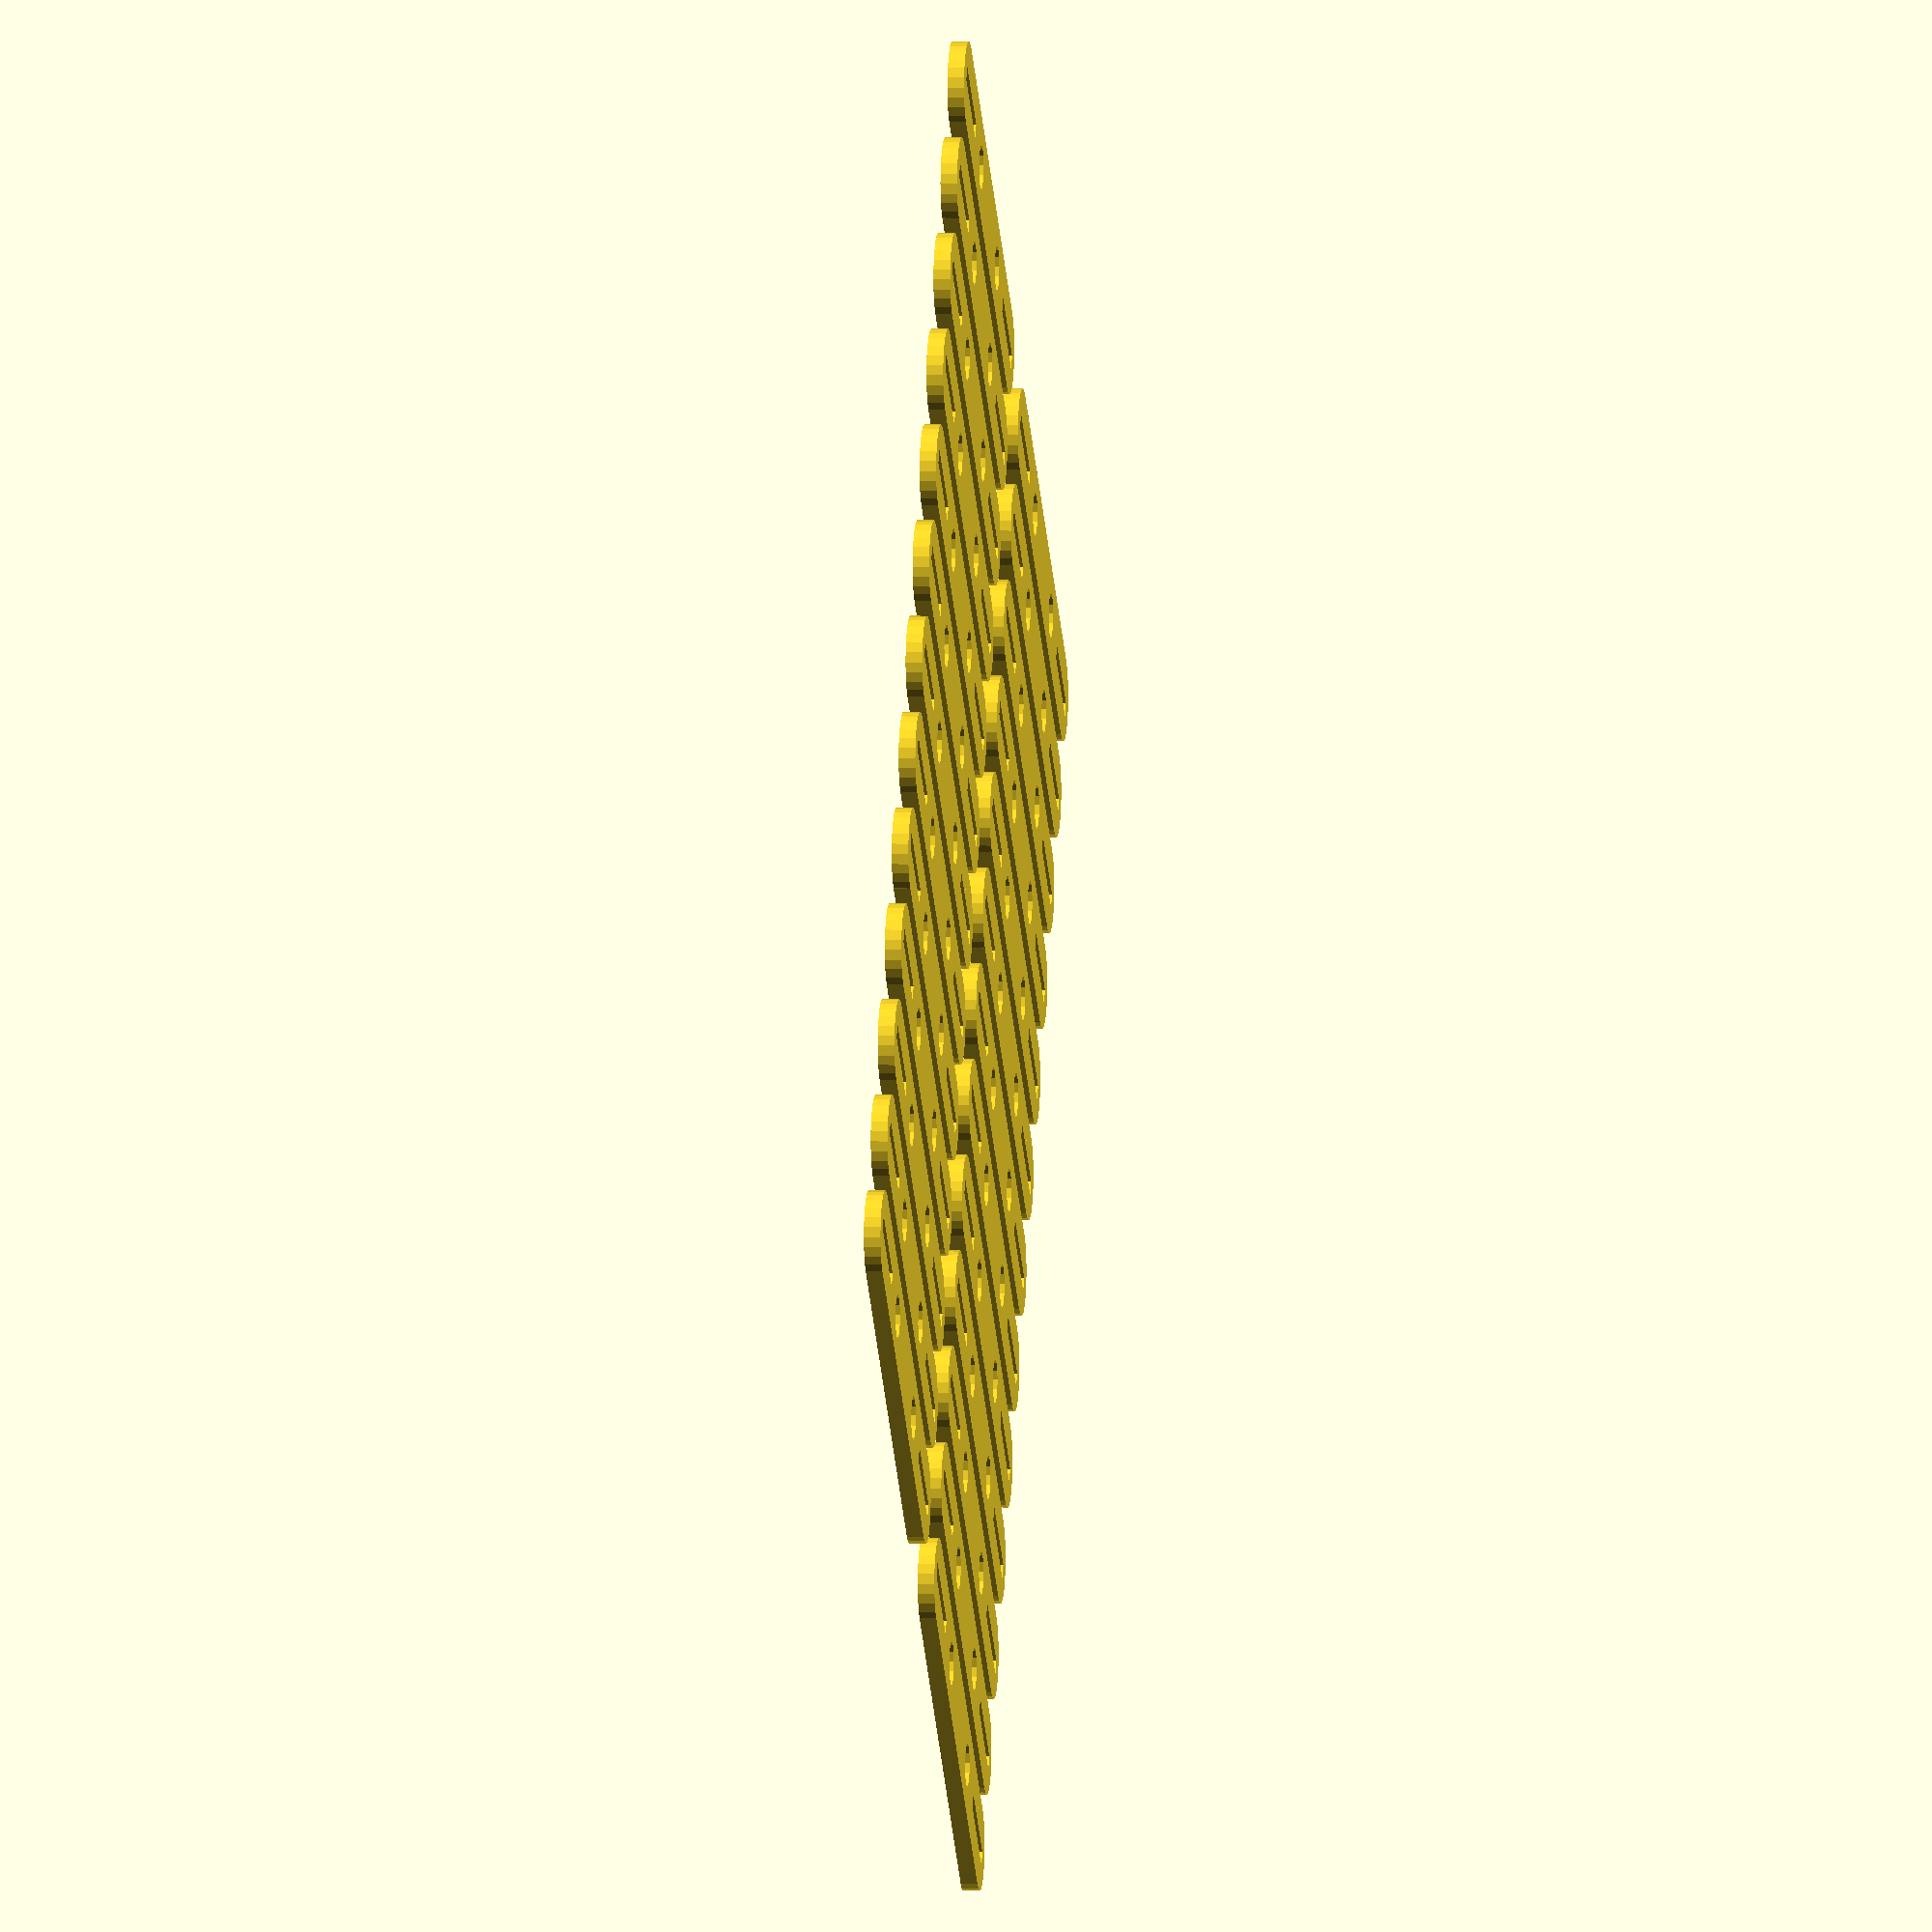
<openscad>
$rail_w = 13; // how far apart do the inner periphery
              // of the bearings need to be - the thickness 
              // of an open beam profile?

$inch = 25.4;
$bearing_r = 11;
$nominal_bolt_r = ($inch * 5/16 * 0.5) + 0.2;
//          5/16 inch bolt size *radius+ slop
$bearing_hole_r =  $nominal_bolt_r;
$flat_thick = $inch/8;
$slot_w = 3;
$slot_l = 20;
$slot_inset = $bearing_hole_r;
$block_l = $rail_w + $bearing_r * 2 + $bearing_hole_r*4 + 40;

$vert = 120;

module bearing_mount_body () {
   union () {
      translate([0,$bearing_hole_r*2, 0]) {
		      cube([$bearing_hole_r*4, 
                $block_l,
                $flat_thick]);
      }
      translate([$bearing_hole_r*2,$bearing_hole_r*2,0]) {
            cylinder(r=$bearing_hole_r*2, h=$flat_thick);
      }
      translate([$bearing_hole_r*2,
                 $bearing_hole_r*2 + $block_l,0]) {
            cylinder(r=$bearing_hole_r*2, h=$flat_thick);
      }
   }
}

module bearing_mount () {
      difference () {
          bearing_mount_body();
          // lower bolt hole
          translate([$bearing_hole_r*2,
                    $bearing_hole_r*2 + ($block_l)/2 - 
                          ($rail_w/2 + $bearing_r),
                    -1]) {
              cylinder(r=$bearing_hole_r, h=$flat_thick+2);
          }
          // upper bolt hole
          translate([$bearing_hole_r*2,
                     $bearing_hole_r*2 + ($block_l)/2 + 
                         ($rail_w/2 + $bearing_r),
                     -1]) {
            cylinder(r=$bearing_hole_r, h=$flat_thick+2);
          }
          // lower slot
			translate([$bearing_hole_r*2 - $slot_w/2,
                    $slot_inset,
                    -1]) {
             cube([$slot_w, $slot_l, $flat_thick+2]); 
          }
          // upper slot
			translate([$bearing_hole_r*2 - $slot_w/2, 
                     $bearing_hole_r*2 + ($block_l) + 
                         $bearing_hole_r*2 - ($slot_l + 
                         $slot_inset),
                    -1]) {
             cube([$slot_w, $slot_l, $flat_thick+2]); 
          }


      }
}

$margin_space = 5;

module make_mounts () {
	translate([0,0,0]) {
		bearing_mount();
	}
	translate([$bearing_hole_r*4 + $margin_space,0,0]) {
		bearing_mount();
	}
	translate([2* ($bearing_hole_r*4 + $margin_space),0,0]) {
		bearing_mount();
	}
	translate([3* ($bearing_hole_r*4 + $margin_space),0,0]) {
		bearing_mount();
	}	
	translate([4* ($bearing_hole_r*4 + $margin_space),0,0]) {
		bearing_mount();
	}	
	translate([5* ($bearing_hole_r*4 + $margin_space),0,0]) {
		bearing_mount();
	}	
	translate([6* ($bearing_hole_r*4 + $margin_space),0,0]) {
		bearing_mount();
	}
	translate([7* ($bearing_hole_r*4 + $margin_space),0,0]) {
		bearing_mount();
	}	
	translate([8* ($bearing_hole_r*4 + $margin_space),0,0]) {
		bearing_mount();
	}	
	translate([9* ($bearing_hole_r*4 + $margin_space),0,0]) {
		bearing_mount();
	}	
	translate([10* ($bearing_hole_r*4 + $margin_space),0,0]) {
		bearing_mount();
	}	
	translate([11* ($bearing_hole_r*4 + $margin_space),0,0]) {
		bearing_mount();
	}	
	translate([12* ($bearing_hole_r*4 + $margin_space),0,0]) {
		bearing_mount();
	}	

	translate([0,$vert,0]) {
		bearing_mount();
	}
	translate([$bearing_hole_r*4 + $margin_space,$vert,0]) {
		bearing_mount();
	}
	translate([2* ($bearing_hole_r*4 + $margin_space),$vert,0]) {
		bearing_mount();
	}
	translate([3* ($bearing_hole_r*4 + $margin_space),$vert,0]) {
		bearing_mount();
	}	
	translate([4* ($bearing_hole_r*4 + $margin_space),$vert,0]) {
		bearing_mount();
	}	
	translate([5* ($bearing_hole_r*4 + $margin_space),$vert,0]) {
		bearing_mount();
	}	
	translate([6* ($bearing_hole_r*4 + $margin_space),$vert,0]) {
		bearing_mount();
	}
	translate([7* ($bearing_hole_r*4 + $margin_space),$vert,0]) {
		bearing_mount();
	}	
	translate([8* ($bearing_hole_r*4 + $margin_space),$vert,0]) {
		bearing_mount();
	}	
	translate([9* ($bearing_hole_r*4 + $margin_space),$vert,0]) {
		bearing_mount();
	}	
	translate([10* ($bearing_hole_r*4 + $margin_space),$vert,0]) {
		bearing_mount();
	}	
	translate([11* ($bearing_hole_r*4 + $margin_space),$vert,0]) {
		bearing_mount();
	}	
	translate([12* ($bearing_hole_r*4 + $margin_space),$vert,0]) {
		bearing_mount();
	}	
}

$2d = 0;
if ($2d) {
    projection(cut=true)
       translate([0,0,0]) rotate([0,0,0])
         make_mounts();
} else {
    make_mounts();
}
</openscad>
<views>
elev=357.6 azim=54.4 roll=96.0 proj=o view=solid
</views>
